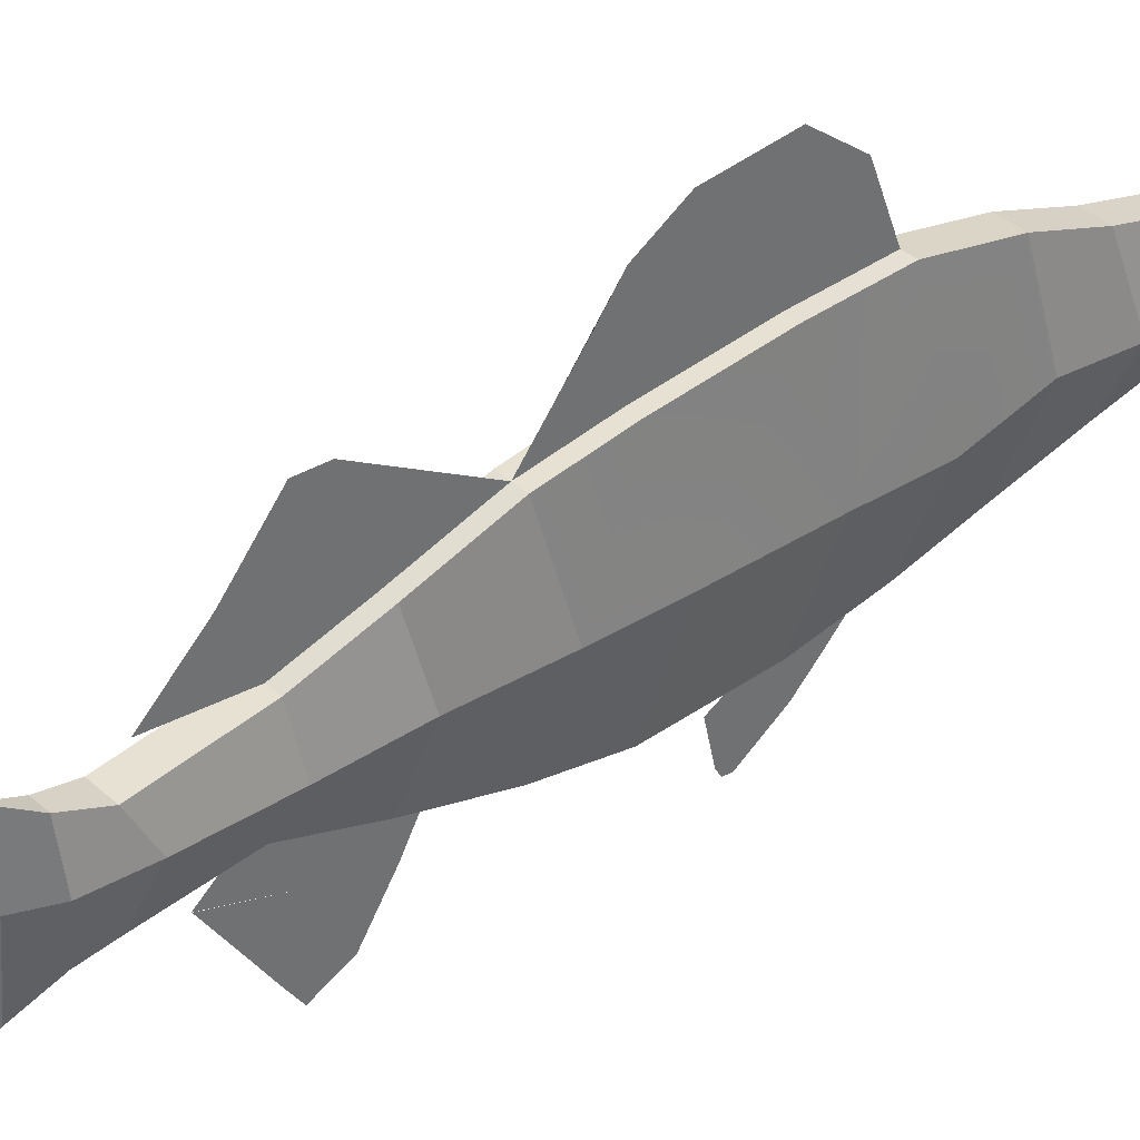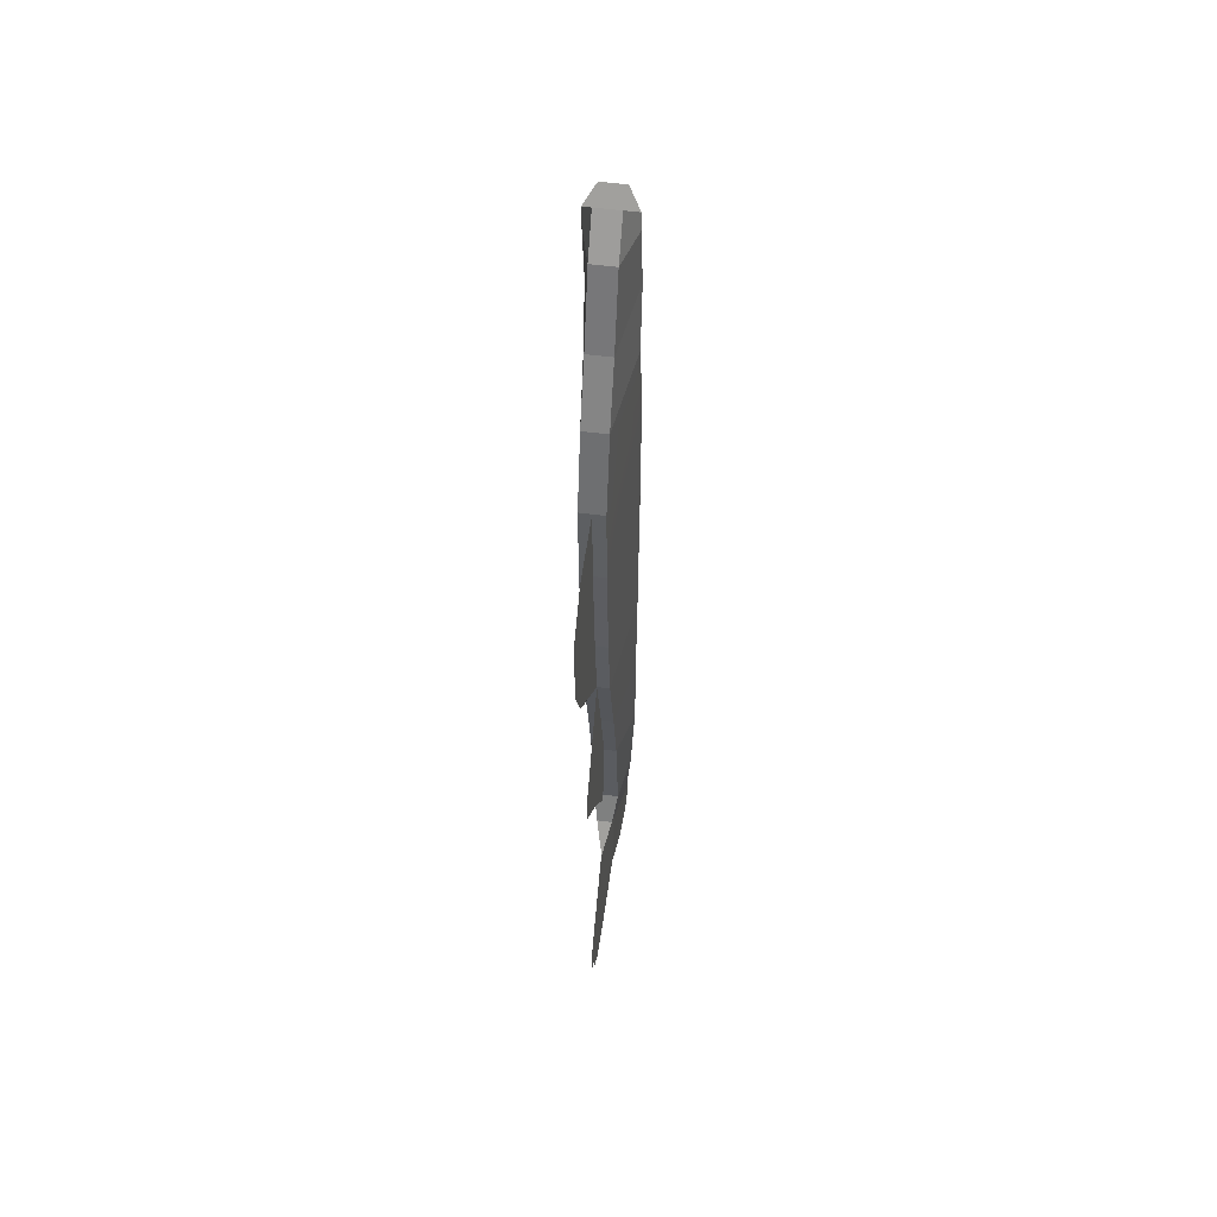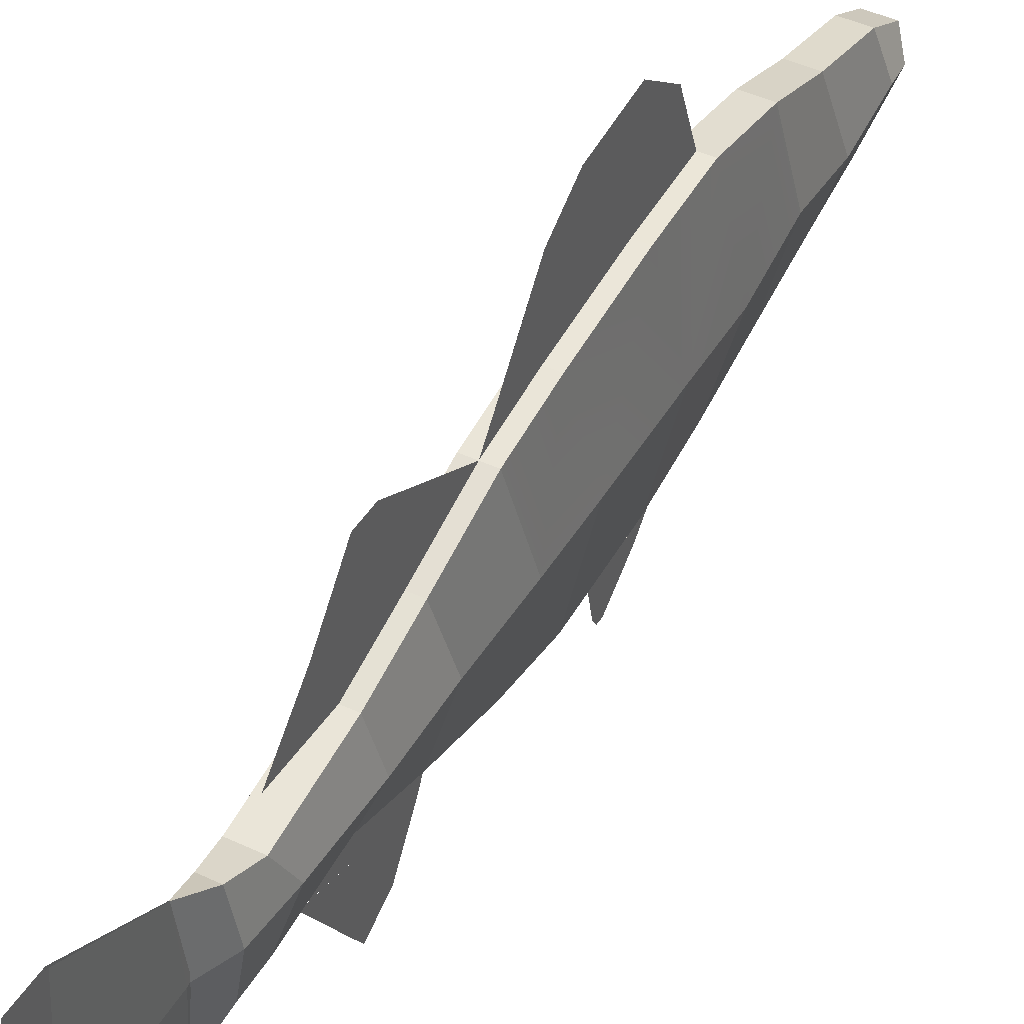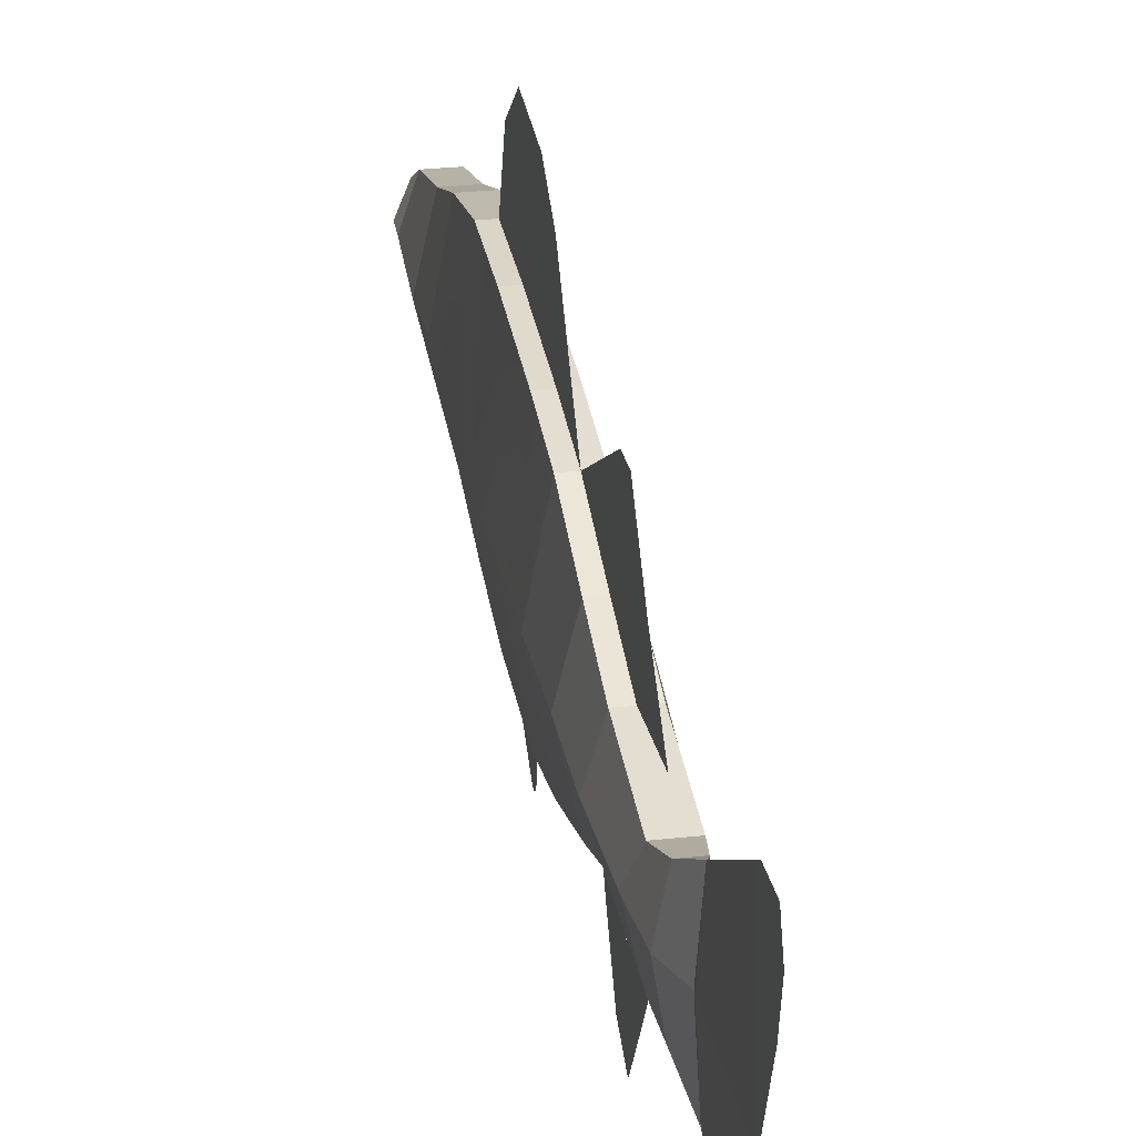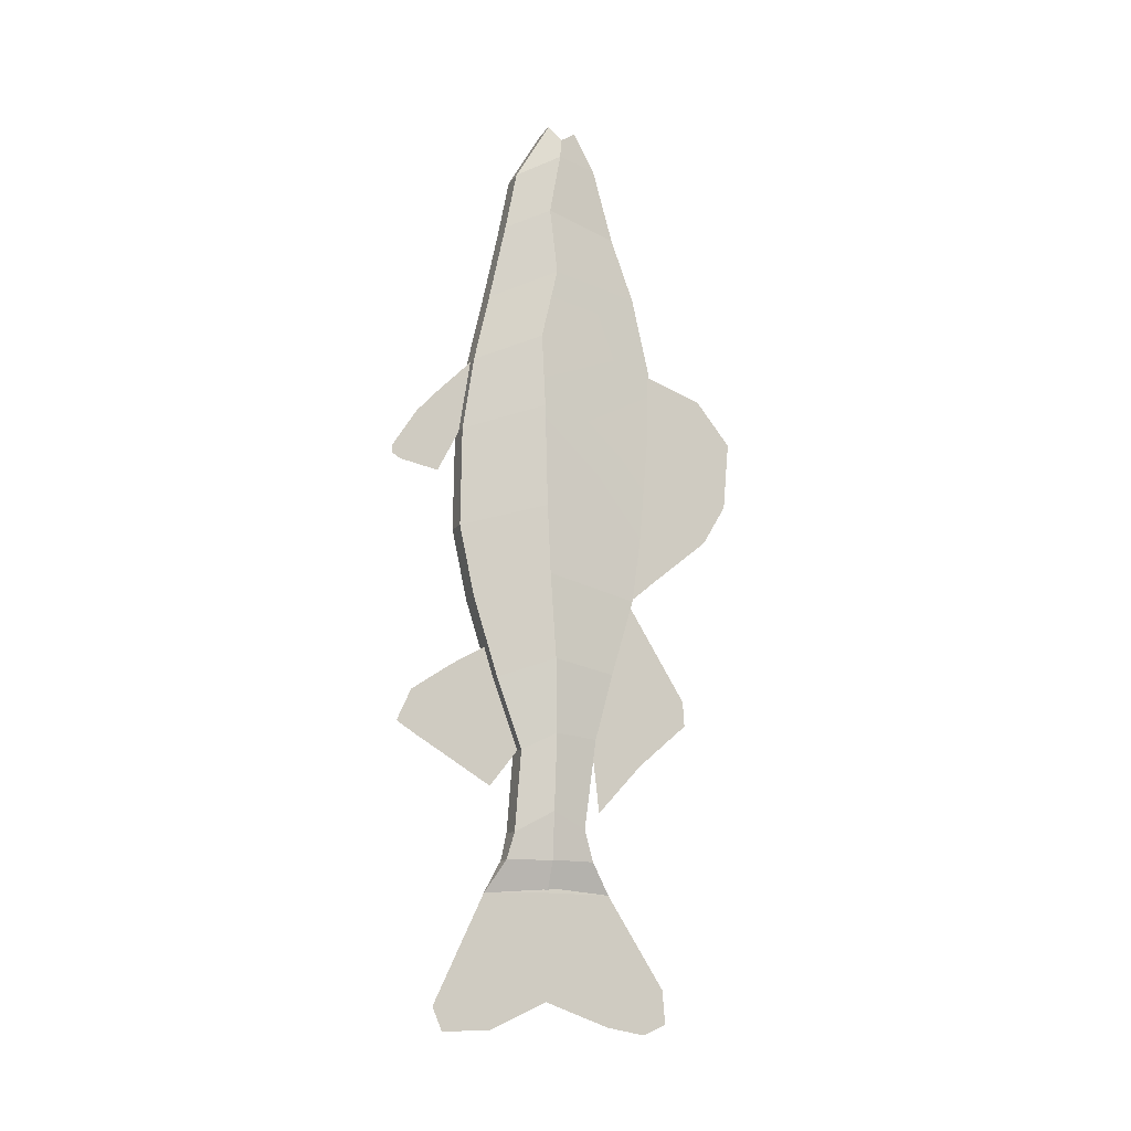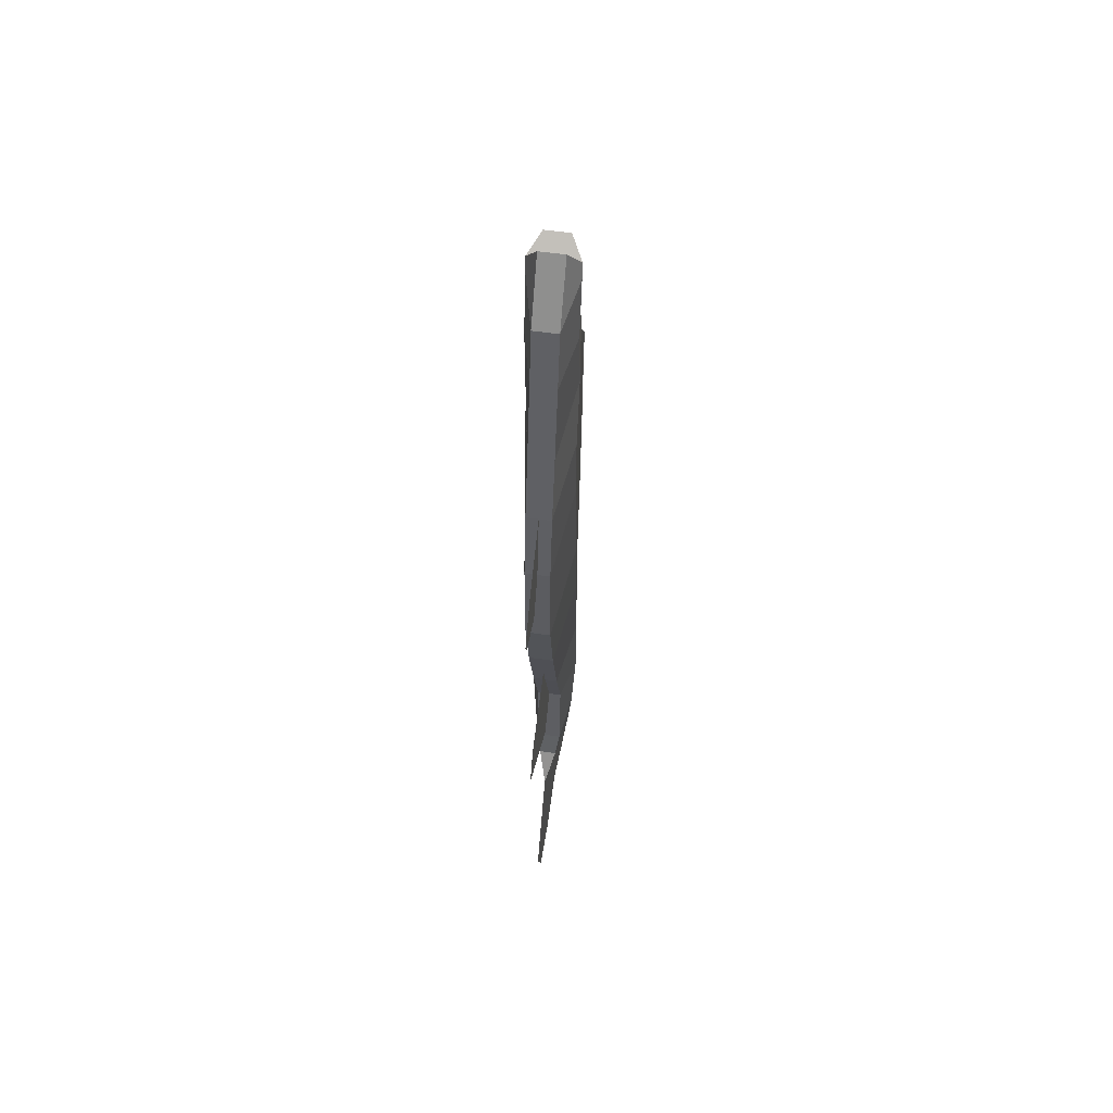
<metadata>
{"format":"obj","ext":"obj","renderer":"f3d","projection":"perspective","resolution":1024,"background":"white","views":[{"elev":37.7,"azim":-131.1,"up":"+Y"},{"elev":47.1,"azim":-170.9,"up":"+Z"},{"elev":45.6,"azim":-151.9,"up":"+Y"},{"elev":28.2,"azim":170.5,"up":"+Y"},{"elev":-10.9,"azim":69.4,"up":"+Z"},{"elev":54.7,"azim":9.0,"up":"+Z"}]}
</metadata>
<code>
o Cube.004
v 0.03066 -0.004913 -0.34
v 0.02395 -0.004913 -0.412
v 0.01882 -0.06314 -0.3713
v 0.01882 0.04822 -0.3662
v 0.01311 -0.07382 -0.412
v 0.01182 0.064 -0.4141
v 0.000461 -0.104 -0.4599
v 0.002769 -0.005646 -0.4599
v -0.00531 -0.005646 -0.4599
v 0.01882 -0.05325 -0.2491
v 0.0368 -0.003031 -0.2244
v 0.01882 0.06611 -0.2309
v 0.01882 -0.09229 -0.1417
v 0.0368 -0.004514 -0.1117
v 0.01882 0.09345 -0.1305
v 0.01882 -0.1302 -0.02037
v 0.0368 -0.01362 0.01835
v 0.01882 0.128 -0.0144
v 0.01882 -0.153 0.08642
v 0.0368 -0.01856 0.1241
v 0.01882 0.1419 0.08819
v 0.01882 -0.1506 0.2371
v 0.0368 -0.02275 0.2814
v 0.01882 0.1545 0.2396
v 0.01882 -0.1332 0.3485
v 0.0368 -0.02842 0.3927
v 0.01882 0.1572 0.3573
v 0.01882 -0.1094 0.4514
v 0.0368 -0.003503 0.4998
v 0.01882 0.1308 0.4738
v 0.01882 -0.08353 0.5689
v 0.0368 -0.01541 0.5995
v 0.01882 0.0958 0.5693
v 0.01882 -0.0657 0.6582
v 0.0368 0.001372 0.6919
v 0.01882 0.06437 0.6827
v 0.01882 -0.01228 0.7471
v 0.0368 0.003441 0.72
v 0.01882 0.03186 0.7412
v 0.000461 0.09276 -0.4629
v -0.000259 -0.104 -0.4599
v -0.000381 0.09276 -0.4629
v -0.001304 -0.006694 -0.6182
v -0.001304 -0.1806 -0.6224
v -0.001304 0.1797 -0.6034
v -0.001304 -0.09368 -0.657
v -0.001304 -0.1659 -0.658
v -0.001304 0.09183 -0.657
v -0.001304 0.1839 -0.6537
v -0.001304 0.08653 -0.6108
v -0.001304 0.1484 -0.6689
v 0 -0.004913 -0.412
v 0 -0.004913 -0.34
v -0.03066 -0.004913 -0.34
v -0.02395 -0.004913 -0.412
v -0.01882 -0.06314 -0.3713
v -0.01882 0.04822 -0.3662
v -0.01311 -0.07382 -0.412
v -0.01182 0.064 -0.4141
v 0 -0.07382 -0.412
v 0 0.064 -0.4141
v 0 -0.06314 -0.3713
v 0 0.04822 -0.3662
v -0.000461 -0.104 -0.4599
v -0.002769 -0.005646 -0.4599
v 0.00531 -0.005646 -0.4599
v -0.01882 -0.05325 -0.2491
v -0.0368 -0.003031 -0.2244
v 0 -0.003031 -0.2244
v -0.01882 0.06611 -0.2309
v 0 -0.05325 -0.2491
v 0 0.06611 -0.2309
v -0.01882 -0.09229 -0.1417
v -0.0368 -0.004514 -0.1117
v 0 -0.004514 -0.1117
v -0.01882 0.09345 -0.1305
v 0 -0.09229 -0.1417
v 0 0.09345 -0.1305
v -0.01882 -0.1302 -0.02037
v -0.0368 -0.01362 0.01835
v 0 -0.01362 0.01835
v -0.01882 0.128 -0.0144
v 0 -0.1302 -0.02037
v 0 0.128 -0.0144
v -0.01882 -0.153 0.08642
v -0.0368 -0.01856 0.1241
v 0 -0.01856 0.1241
v -0.01882 0.1419 0.08819
v 0 -0.153 0.08642
v 0 0.1419 0.08819
v -0.01882 -0.1506 0.2371
v -0.0368 -0.02275 0.2814
v 0 -0.02275 0.2814
v -0.01882 0.1545 0.2396
v 0 -0.1506 0.2371
v 0 0.1545 0.2396
v -0.01882 -0.1332 0.3485
v -0.0368 -0.02842 0.3927
v 0 -0.02842 0.3927
v -0.01882 0.1572 0.3573
v 0 -0.1332 0.3485
v 0 0.1572 0.3573
v -0.01882 -0.1094 0.4514
v -0.0368 -0.003503 0.4998
v 0 -0.003503 0.4998
v -0.01882 0.1308 0.4738
v 0 -0.1094 0.4514
v 0 0.1308 0.4738
v -0.01882 -0.08353 0.5689
v -0.0368 -0.01541 0.5995
v 0 -0.01541 0.5995
v -0.01882 0.0958 0.5693
v 0 -0.08353 0.5689
v 0 0.0958 0.5693
v -0.01882 -0.0657 0.6582
v -0.0368 0.001372 0.6919
v 0 0.001372 0.6919
v -0.01882 0.06437 0.6827
v 0 -0.0657 0.6582
v 0 0.06437 0.6827
v -0.01882 -0.01228 0.7471
v -0.0368 0.003441 0.72
v 0 0.003441 0.72
v -0.01882 0.03186 0.7412
v 0 -0.01228 0.7471
v 0 0.03186 0.7412
v -0.000461 0.09276 -0.4629
v 0.000259 -0.104 -0.4599
v 0.000381 0.09276 -0.4629
v 0.001304 -0.006694 -0.6182
v 0.001304 -0.1806 -0.6224
v 0.001304 0.1797 -0.6034
v 0.001304 -0.09368 -0.657
v 0.001304 -0.1659 -0.658
v 0.001304 0.09183 -0.657
v 0.001304 0.1839 -0.6537
v 0.001304 0.08653 -0.6108
v 0.001304 0.1484 -0.6689
v 0 0.128 -0.0144
v 0 0.1419 0.08819
v 0 0.1545 0.2396
v 0 0.1572 0.3573
v 0 0.214 0.05582
v 0 0.2595 0.09099
v 0 0.2956 0.1516
v 0 0.3045 0.2552
v 0 0.2519 0.3215
v 0 0.2251 0.1956
v 0 0.2007 0.08959
v 0 0.171 0.02071
v 0 0.07875 -0.3401
v 0 0.1465 -0.267
v 0 0.2195 -0.165
v 0 0.2195 -0.165
v 0 0.1731 -0.08871
v 0 0.1731 -0.08871
v 0 0.1196 -0.1978
v 0 0.07235 -0.2848
v 0 0.2219 -0.2028
v 0 0.1549 -0.1258
v 0 -0.09672 -0.3035
v 0 -0.1358 -0.196
v 0 -0.09229 -0.1417
v 0 -0.1358 -0.196
v 0 -0.1011 -0.0914
v 0 -0.1584 -0.1231
v 0 -0.09672 -0.3035
v 0 -0.1358 -0.196
v 0 -0.1584 -0.1231
v 0 -0.2095 -0.2319
v 0 -0.22 -0.1633
v 0 -0.09733 -0.3026
v 0 -0.165 -0.2598
v 0 -0.09653 -0.1175
v 0 -0.1467 -0.1664
v 0 -0.1467 -0.1664
v 0 -0.2417 -0.2108
v 0 -0.1838 0.173
v 0 -0.218 0.2635
v 0 -0.1706 0.1981
v 0 -0.1864 0.2964
v 0 -0.2428 0.1861
v 0 -0.2561 0.2052
v 0 -0.2009 0.2182
v 0 -0.1785 0.2473
v 0 -0.2545 0.1935
f 6 2 8 40
f 2 6 4 1
f 60 5 3 62
f 61 6 40 42
f 6 61 63 4
f 5 2 1 3
f 3 1 11 10
f 9 42 40 8
f 41 9 8 7
f 10 11 14 13
f 62 3 10 71
f 4 63 72 12
f 1 4 12 11
f 15 78 84 18
f 71 10 13 77
f 11 12 15 14
f 12 72 78 15
f 16 17 20 19
f 13 14 17 16
f 77 13 16 83
f 14 15 18 17
f 21 90 96 24
f 83 16 19 89
f 17 18 21 20
f 18 84 90 21
f 95 22 25 101
f 22 23 26 25
f 19 20 23 22
f 89 19 22 95
f 20 21 24 23
f 23 24 27 26
f 24 96 102 27
f 29 30 33 32
f 107 28 31 113
f 25 26 29 28
f 101 25 28 107
f 26 27 30 29
f 27 102 108 30
f 30 108 114 33
f 28 29 32 31
f 36 120 126 39
f 35 36 39 38
f 31 32 35 34
f 113 31 34 119
f 32 33 36 35
f 33 114 120 36
f 38 39 126 123
f 37 38 123 125
f 34 35 38 37
f 119 34 37 125
f 5 60 41 7
f 60 52 9 41
f 2 5 7 8
f 52 61 42 9
f 41 9 43 44
f 9 42 45 50 43
f 44 43 46 47
f 50 45 49 51
f 43 50 51 48
f 59 127 65 55
f 55 54 57 59
f 60 62 56 58
f 61 129 127 59
f 59 57 63 61
f 58 56 54 55
f 56 67 68 54
f 63 72 69 53
f 66 65 127 129
f 128 64 65 66
f 67 73 74 68
f 69 75 77 71
f 53 69 71 62
f 62 71 67 56
f 57 70 72 63
f 54 68 70 57
f 78 84 81 75
f 76 82 84 78
f 71 77 73 67
f 68 74 76 70
f 70 76 78 72
f 72 78 75 69
f 79 85 86 80
f 81 87 89 83
f 75 81 83 77
f 73 79 80 74
f 77 83 79 73
f 74 80 82 76
f 90 96 93 87
f 88 94 96 90
f 83 89 85 79
f 80 86 88 82
f 82 88 90 84
f 84 90 87 81
f 95 101 97 91
f 91 97 98 92
f 87 93 95 89
f 85 91 92 86
f 89 95 91 85
f 86 92 94 88
f 99 105 107 101
f 102 108 105 99
f 92 98 100 94
f 94 100 102 96
f 96 102 99 93
f 93 99 101 95
f 104 110 112 106
f 107 113 109 103
f 97 103 104 98
f 101 107 103 97
f 98 104 106 100
f 100 106 108 102
f 111 117 119 113
f 114 120 117 111
f 106 112 114 108
f 108 114 111 105
f 105 111 113 107
f 103 109 110 104
f 118 124 126 120
f 116 122 124 118
f 109 115 116 110
f 113 119 115 109
f 110 116 118 112
f 112 118 120 114
f 122 123 126 124
f 121 125 123 122
f 120 126 123 117
f 117 123 125 119
f 115 121 122 116
f 119 125 121 115
f 58 64 128 60
f 60 128 66 52
f 55 65 64 58
f 52 66 129 61
f 128 131 130 66
f 66 130 137 132 129
f 131 134 133 130
f 137 138 136 132
f 130 135 138 137
f 96 141 142 102
f 84 139 140 90
f 96 141 140 90
f 148 145 146 147
f 150 143 144 149
f 148 145 144 149
f 141 148 149 140
f 139 150 149 140
f 141 148 147 142
f 156 153 154 155
f 158 151 152 157
f 160 159 152 157
f 84 156 160 157 78
f 72 158 157 78
f 84 156 155 139
f 156 153 159 160
f 71 161 162 77
f 162 164 163 77
f 175 166 165 174
f 175 176 169 166
f 176 177 171 169
f 168 172 173 170
f 168 170 177 176
f 164 168 176 175
f 164 175 174 163
f 185 184 178 180
f 101 181 185 180 95
f 184 186 182 178
f 179 183 186 184
f 181 179 184 185

</code>
